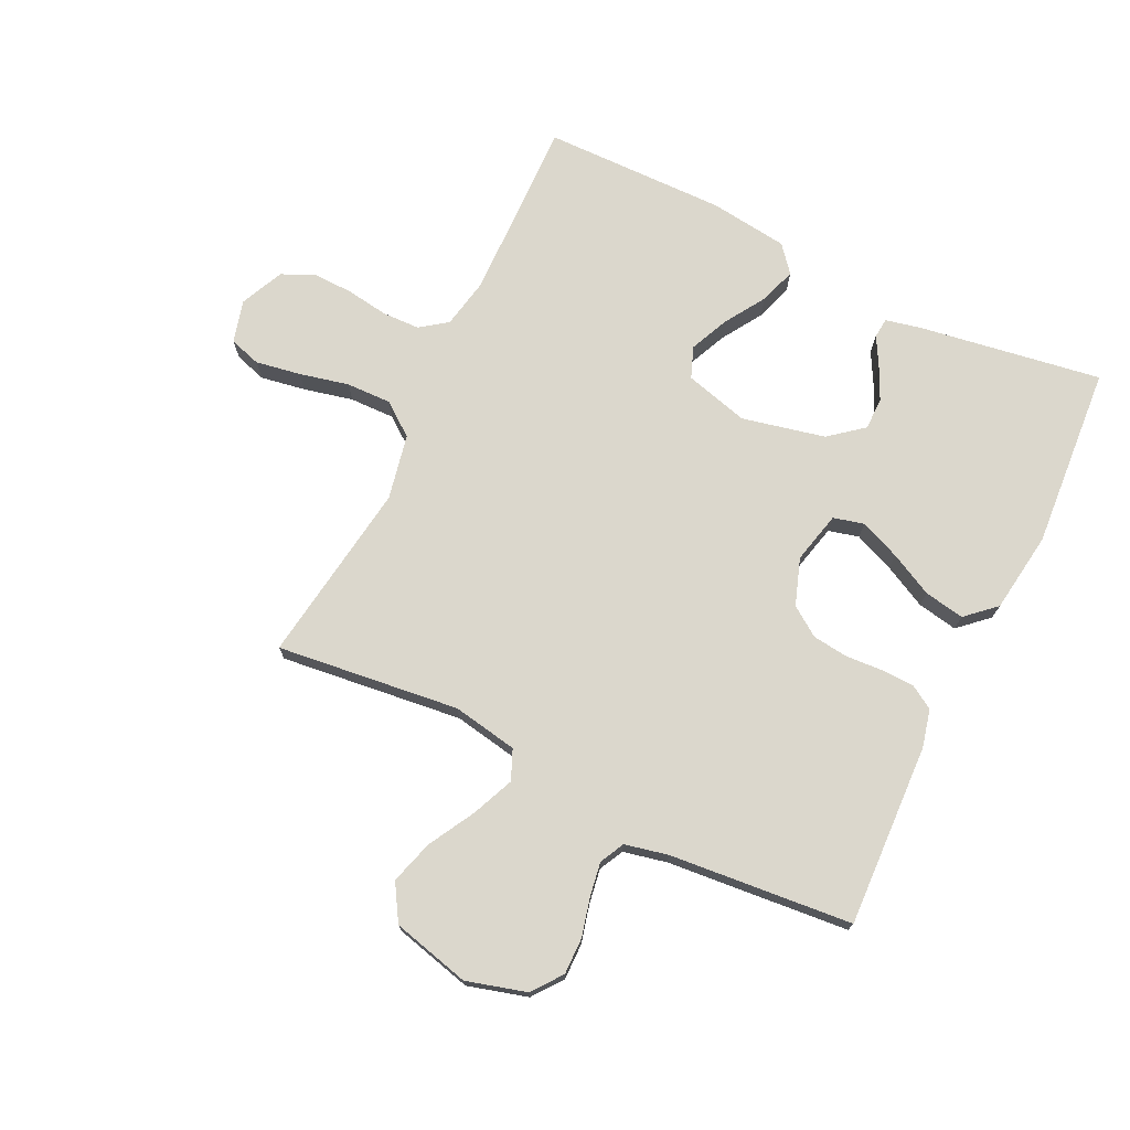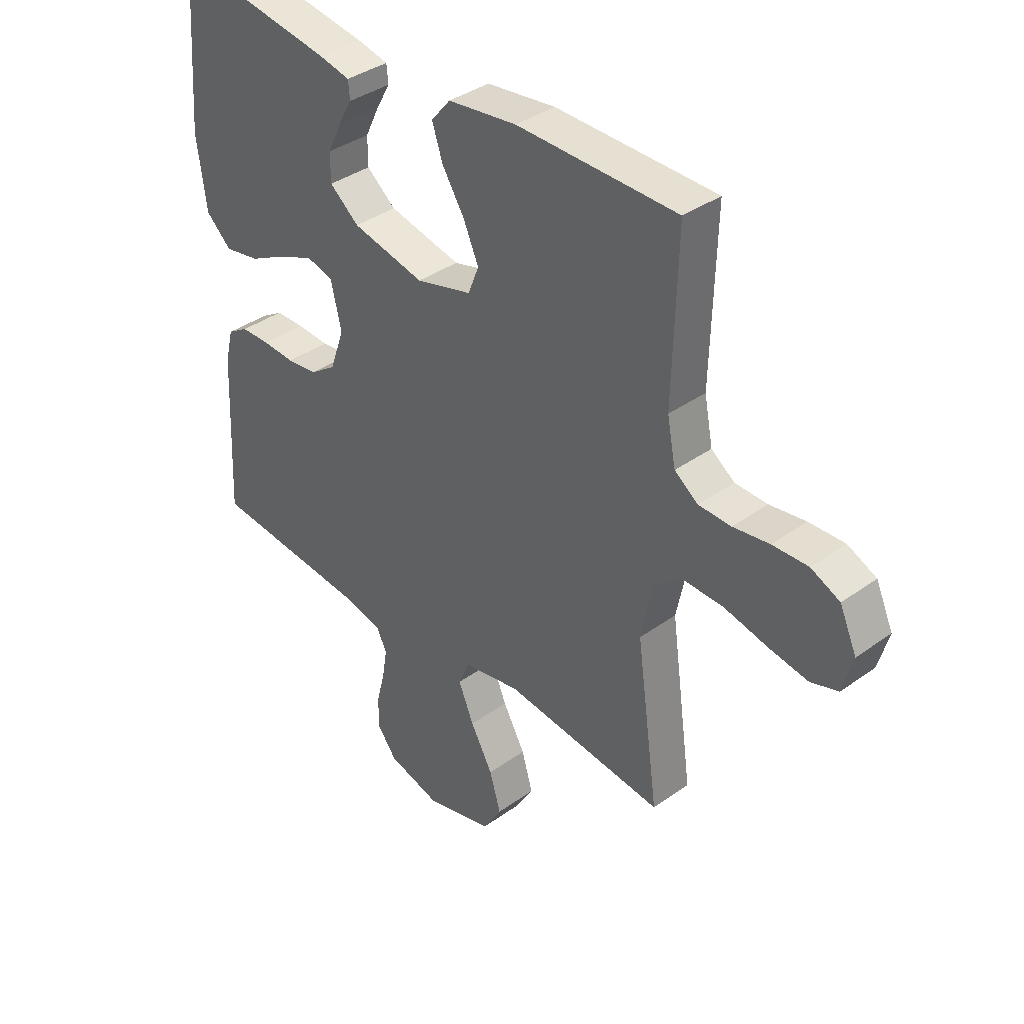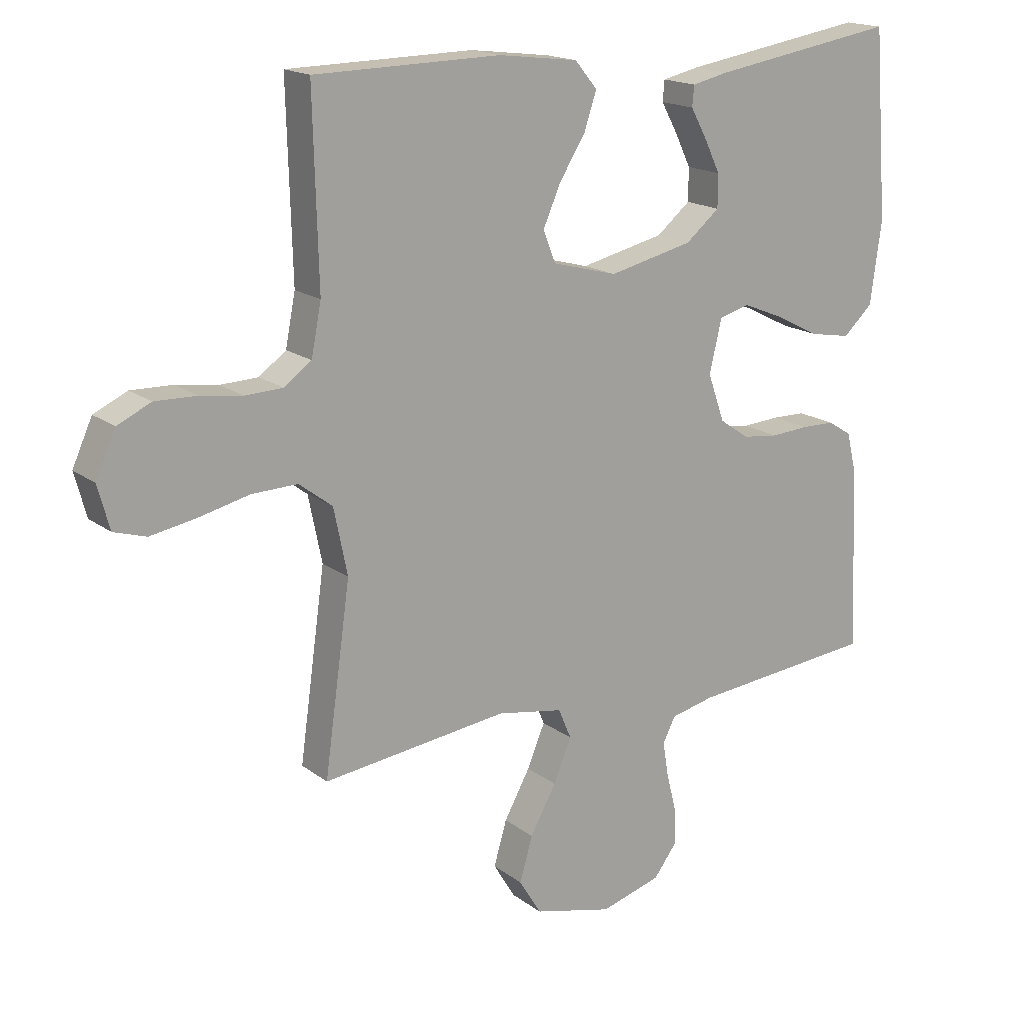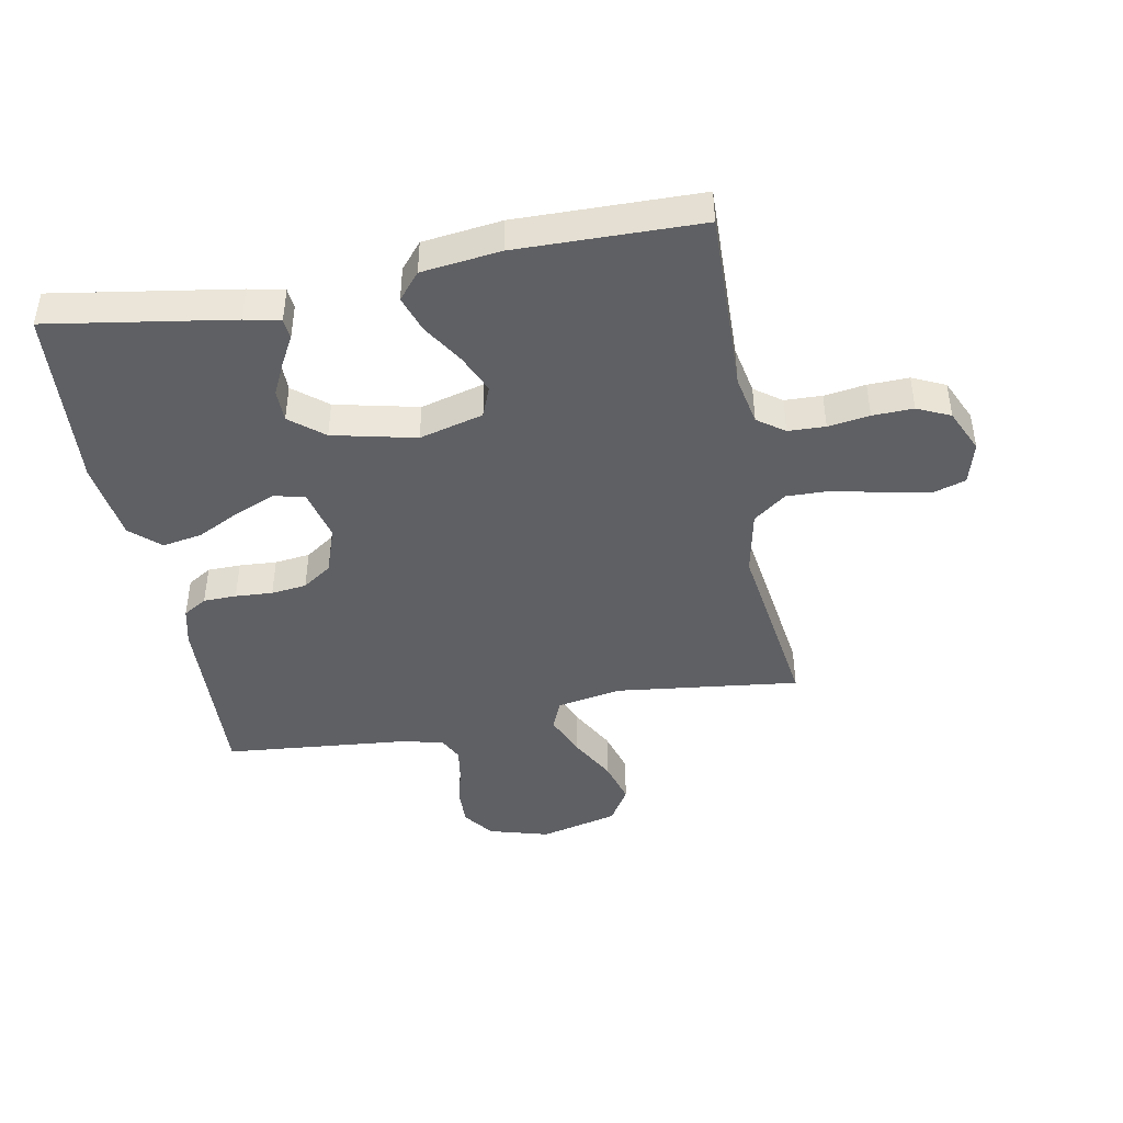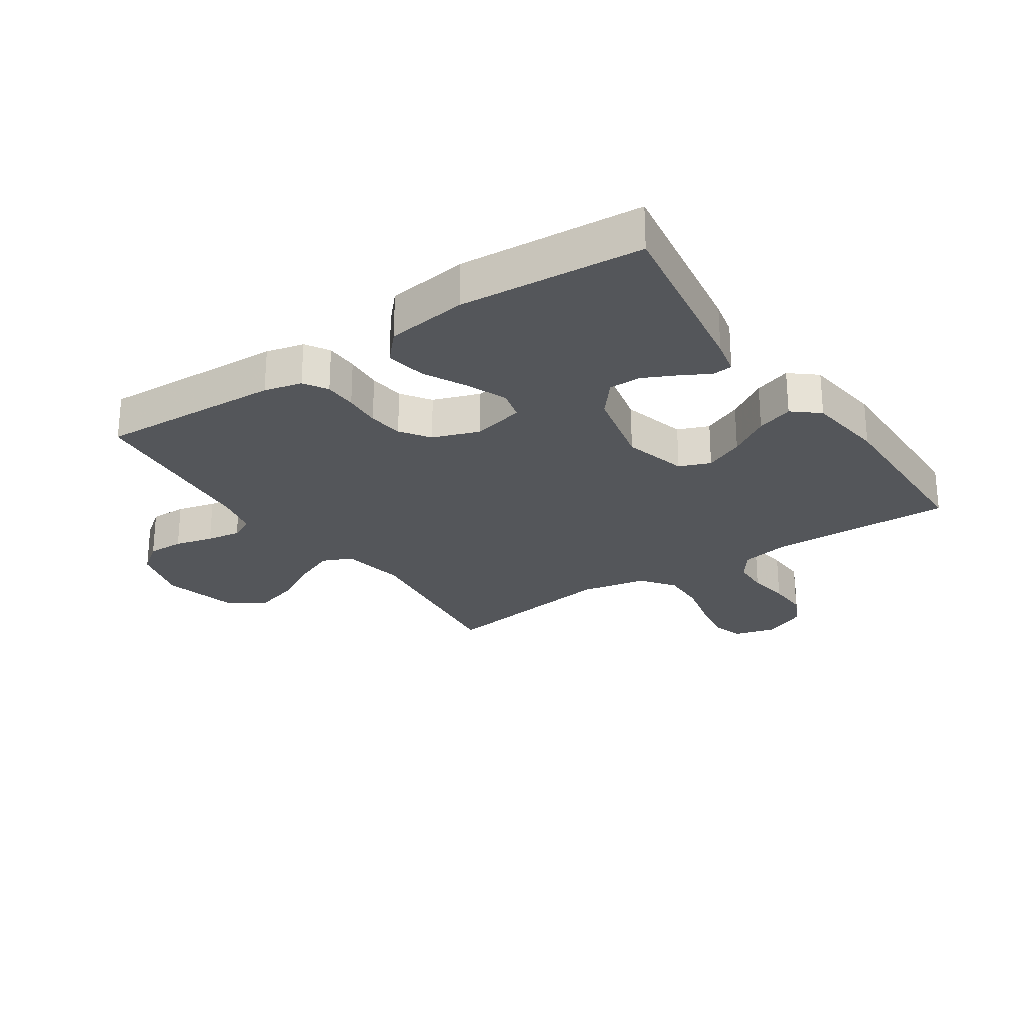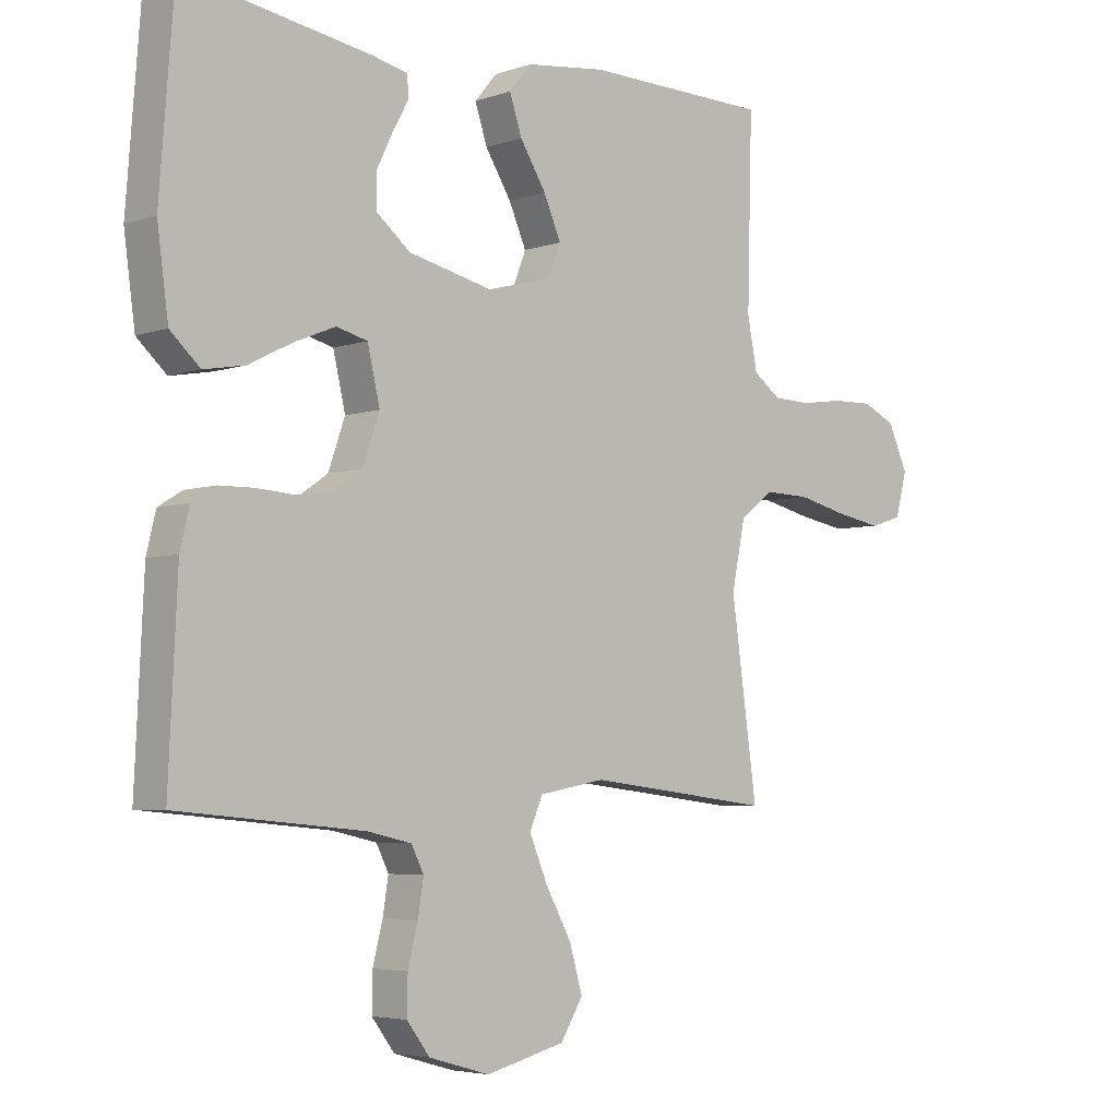
<metadata>
{"format":"obj","ext":"obj","renderer":"f3d","projection":"perspective","resolution":1024,"background":"white","views":[{"elev":73.3,"azim":-154.0,"up":"+Y"},{"elev":37.4,"azim":47.3,"up":"+Z"},{"elev":17.2,"azim":145.4,"up":"+Z"},{"elev":-43.9,"azim":10.7,"up":"+Y"},{"elev":-25.6,"azim":-55.9,"up":"+Y"},{"elev":-4.7,"azim":-42.7,"up":"+Z"}]}
</metadata>
<code>
v -0.5 0.07 0.5
v -0.2 0.07 0.452
v -0.142 0.07 0.439
v -0.139 0.07 0.406
v -0.165 0.07 0.359
v -0.191 0.07 0.305
v -0.191 0.07 0.252
v -0.136 0.07 0.207
v 0 0.07 0.176
v 0.105 0.07 0.204
v 0.125 0.07 0.255
v 0.097 0.07 0.319
v 0.055 0.07 0.386
v 0.035 0.07 0.446
v 0.071 0.07 0.489
v 0.2 0.07 0.505
v 0.5 0.07 0.5
v 0.492 0.07 0.2
v 0.508 0.07 0.118
v 0.552 0.07 0.086
v 0.613 0.07 0.084
v 0.681 0.07 0.094
v 0.748 0.07 0.096
v 0.802 0.07 0.071
v 0.834 0.07 0
v 0.815 0.07 -0.07
v 0.763 0.07 -0.086
v 0.689 0.07 -0.073
v 0.608 0.07 -0.054
v 0.534 0.07 -0.052
v 0.48 0.07 -0.093
v 0.458 0.07 -0.2
v 0.5 0.07 -0.5
v 0.2 0.07 -0.464
v 0.093 0.07 -0.483
v 0.072 0.07 -0.532
v 0.101 0.07 -0.601
v 0.143 0.07 -0.677
v 0.164 0.07 -0.749
v 0.128 0.07 -0.808
v 0 0.07 -0.84
v -0.098 0.07 -0.812
v -0.135 0.07 -0.763
v -0.134 0.07 -0.703
v -0.118 0.07 -0.64
v -0.109 0.07 -0.584
v -0.129 0.07 -0.544
v -0.2 0.07 -0.528
v -0.5 0.07 -0.5
v -0.486 0.07 -0.2
v -0.471 0.07 -0.138
v -0.432 0.07 -0.114
v -0.378 0.07 -0.113
v -0.317 0.07 -0.117
v -0.259 0.07 -0.11
v -0.211 0.07 -0.077
v -0.184 0.07 0
v -0.204 0.07 0.085
v -0.254 0.07 0.098
v -0.32 0.07 0.071
v -0.391 0.07 0.035
v -0.457 0.07 0.023
v -0.505 0.07 0.067
v -0.523 0.07 0.2
v -0.5 0 0.5
v -0.2 0 0.452
v -0.142 0 0.439
v -0.139 0 0.406
v -0.165 0 0.359
v -0.191 0 0.305
v -0.191 0 0.252
v -0.136 0 0.207
v 0 0 0.176
v 0.105 0 0.204
v 0.125 0 0.255
v 0.097 0 0.319
v 0.055 0 0.386
v 0.035 0 0.446
v 0.071 0 0.489
v 0.2 0 0.505
v 0.5 0 0.5
v 0.492 0 0.2
v 0.508 0 0.118
v 0.552 0 0.086
v 0.613 0 0.084
v 0.681 0 0.094
v 0.748 0 0.096
v 0.802 0 0.071
v 0.834 0 0
v 0.815 0 -0.07
v 0.763 0 -0.086
v 0.689 0 -0.073
v 0.608 0 -0.054
v 0.534 0 -0.052
v 0.48 0 -0.093
v 0.458 0 -0.2
v 0.5 0 -0.5
v 0.2 0 -0.464
v 0.093 0 -0.483
v 0.072 0 -0.532
v 0.101 0 -0.601
v 0.143 0 -0.677
v 0.164 0 -0.749
v 0.128 0 -0.808
v 0 0 -0.84
v -0.098 0 -0.812
v -0.135 0 -0.763
v -0.134 0 -0.703
v -0.118 0 -0.64
v -0.109 0 -0.584
v -0.129 0 -0.544
v -0.2 0 -0.528
v -0.5 0 -0.5
v -0.486 0 -0.2
v -0.471 0 -0.138
v -0.432 0 -0.114
v -0.378 0 -0.113
v -0.317 0 -0.117
v -0.259 0 -0.11
v -0.211 0 -0.077
v -0.184 0 0
v -0.204 0 0.085
v -0.254 0 0.098
v -0.32 0 0.071
v -0.391 0 0.035
v -0.457 0 0.023
v -0.505 0 0.067
v -0.523 0 0.2
f 1 2 3
f 64 1 3
f 63 64 3
f 62 63 3
f 61 62 3
f 60 61 3
f 52 53 54
f 51 52 54
f 50 51 54
f 49 50 54
f 48 49 54
f 47 48 54 55
f 46 47 55 56
f 43 44 45
f 42 43 45
f 41 42 45
f 40 41 45
f 39 40 45
f 38 39 45
f 37 38 45
f 36 37 45 46
f 46 56 57
f 36 46 57
f 35 36 57
f 32 33 34
f 35 57 58
f 34 35 58
f 32 34 58
f 31 32 58
f 27 28 29
f 26 27 29
f 25 26 29
f 24 25 29
f 23 24 29
f 22 23 29
f 21 22 29
f 20 21 29 30
f 16 17 18
f 15 16 18
f 14 15 18
f 13 14 18
f 12 13 18
f 11 12 18 19
f 20 30 31
f 19 20 31
f 11 19 31
f 10 11 31
f 3 4 5
f 3 5 6
f 60 3 6
f 59 60 6 7
f 58 59 7 8
f 9 10 31 58
f 8 9 58
f 67 66 65
f 67 65 128
f 67 128 127
f 67 127 126
f 67 126 125
f 67 125 124
f 118 117 116
f 118 116 115
f 118 115 114
f 118 114 113
f 118 113 112
f 119 118 112 111
f 120 119 111 110
f 109 108 107
f 109 107 106
f 109 106 105
f 109 105 104
f 109 104 103
f 109 103 102
f 109 102 101
f 110 109 101 100
f 121 120 110
f 121 110 100
f 121 100 99
f 98 97 96
f 122 121 99
f 122 99 98
f 122 98 96
f 122 96 95
f 93 92 91
f 93 91 90
f 93 90 89
f 93 89 88
f 93 88 87
f 93 87 86
f 93 86 85
f 94 93 85 84
f 82 81 80
f 82 80 79
f 82 79 78
f 82 78 77
f 82 77 76
f 83 82 76 75
f 95 94 84
f 95 84 83
f 95 83 75
f 95 75 74
f 69 68 67
f 70 69 67
f 70 67 124
f 71 70 124 123
f 72 71 123 122
f 122 95 74 73
f 122 73 72
f 1 65 66 2
f 2 66 67 3
f 3 67 68 4
f 4 68 69 5
f 5 69 70 6
f 6 70 71 7
f 7 71 72 8
f 8 72 73 9
f 9 73 74 10
f 10 74 75 11
f 11 75 76 12
f 12 76 77 13
f 13 77 78 14
f 14 78 79 15
f 15 79 80 16
f 16 80 81 17
f 17 81 82 18
f 18 82 83 19
f 19 83 84 20
f 20 84 85 21
f 21 85 86 22
f 22 86 87 23
f 23 87 88 24
f 24 88 89 25
f 25 89 90 26
f 26 90 91 27
f 27 91 92 28
f 28 92 93 29
f 29 93 94 30
f 30 94 95 31
f 31 95 96 32
f 32 96 97 33
f 33 97 98 34
f 34 98 99 35
f 35 99 100 36
f 36 100 101 37
f 37 101 102 38
f 38 102 103 39
f 39 103 104 40
f 40 104 105 41
f 41 105 106 42
f 42 106 107 43
f 43 107 108 44
f 44 108 109 45
f 45 109 110 46
f 46 110 111 47
f 47 111 112 48
f 48 112 113 49
f 49 113 114 50
f 50 114 115 51
f 51 115 116 52
f 52 116 117 53
f 53 117 118 54
f 54 118 119 55
f 55 119 120 56
f 56 120 121 57
f 57 121 122 58
f 58 122 123 59
f 59 123 124 60
f 60 124 125 61
f 61 125 126 62
f 62 126 127 63
f 63 127 128 64
f 64 128 65 1

</code>
